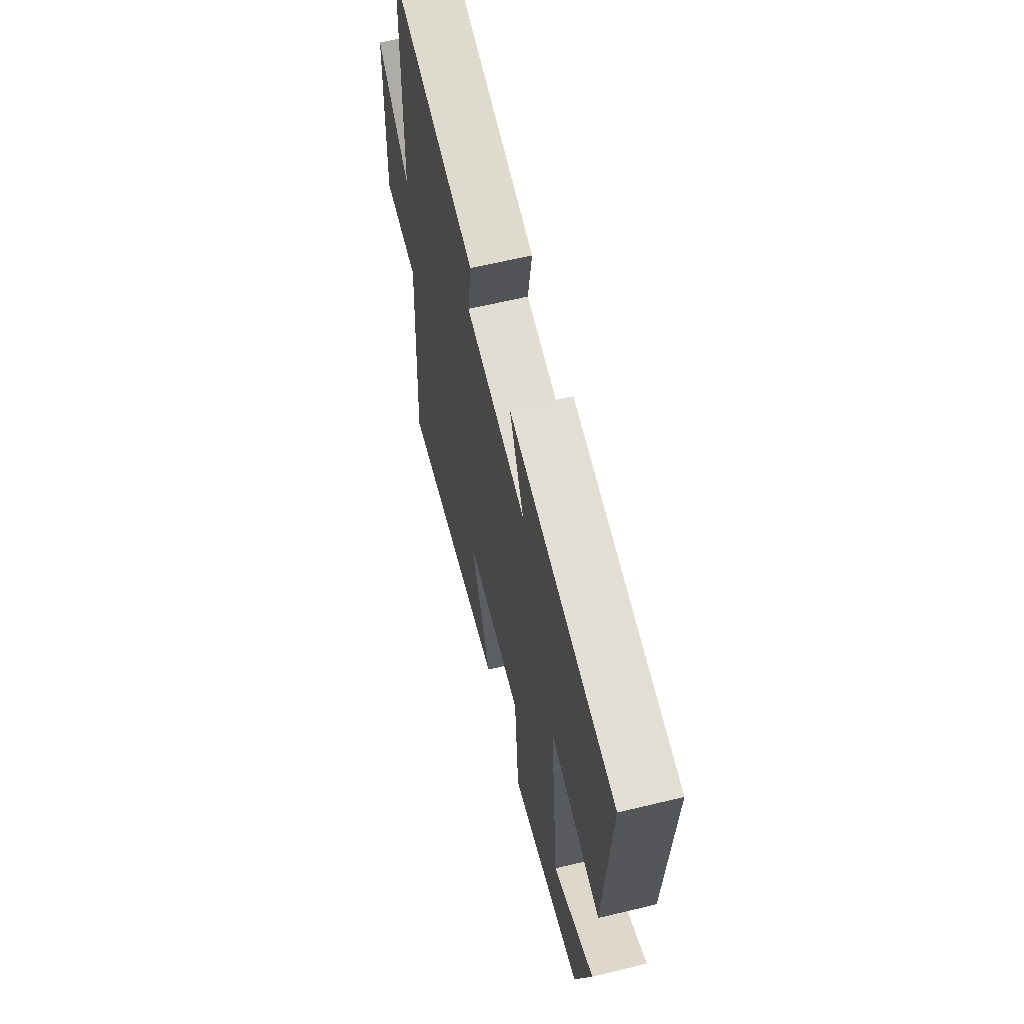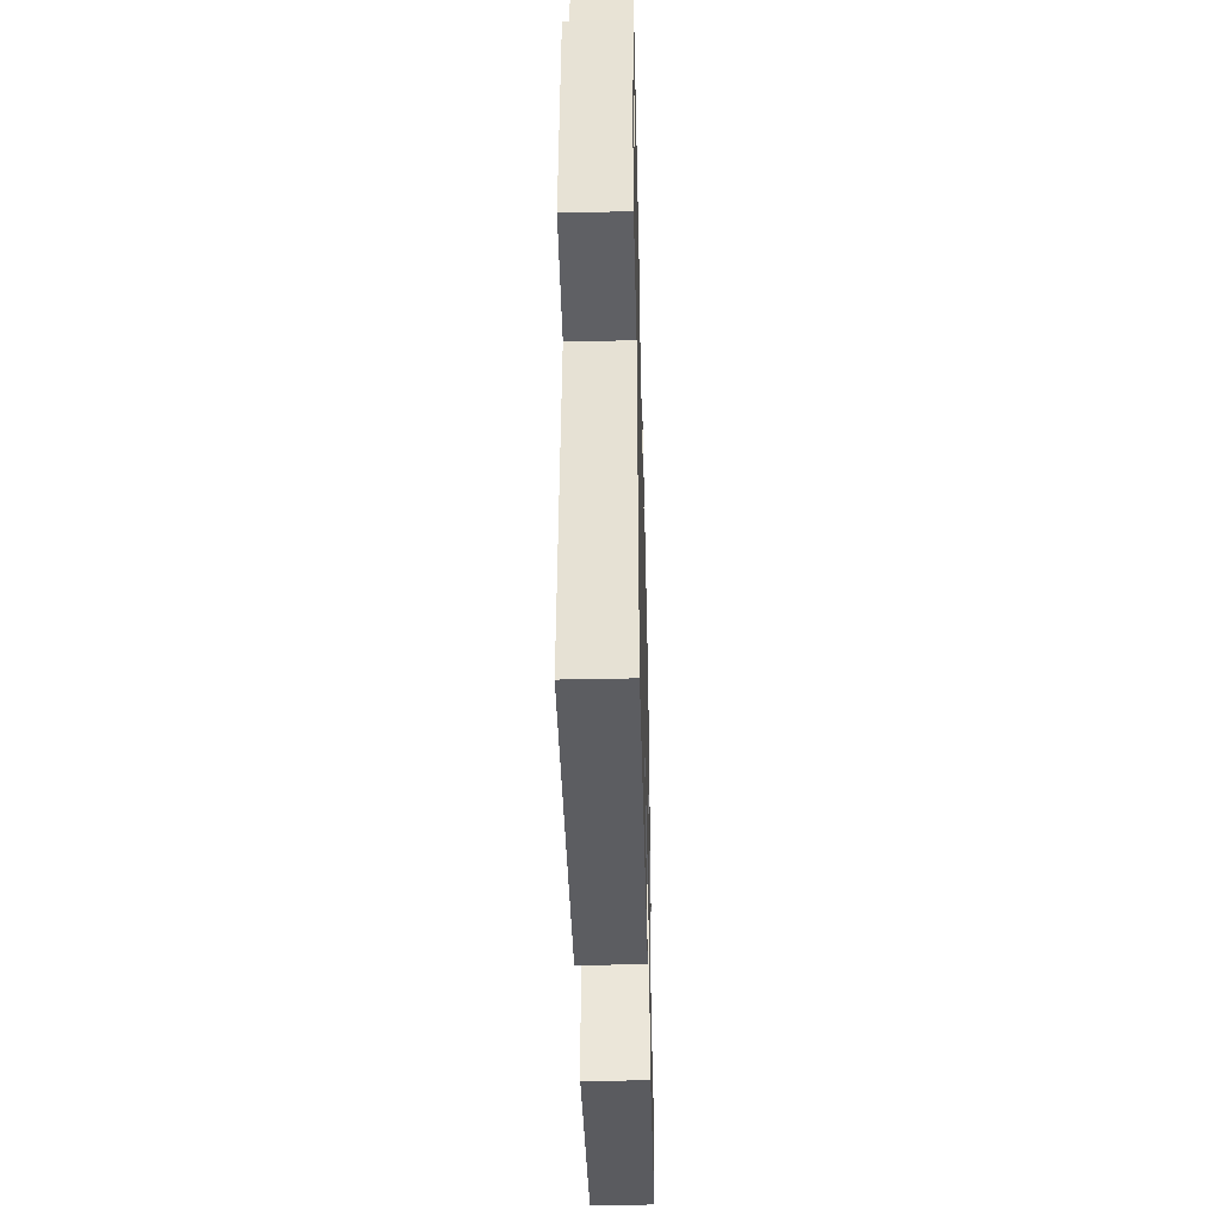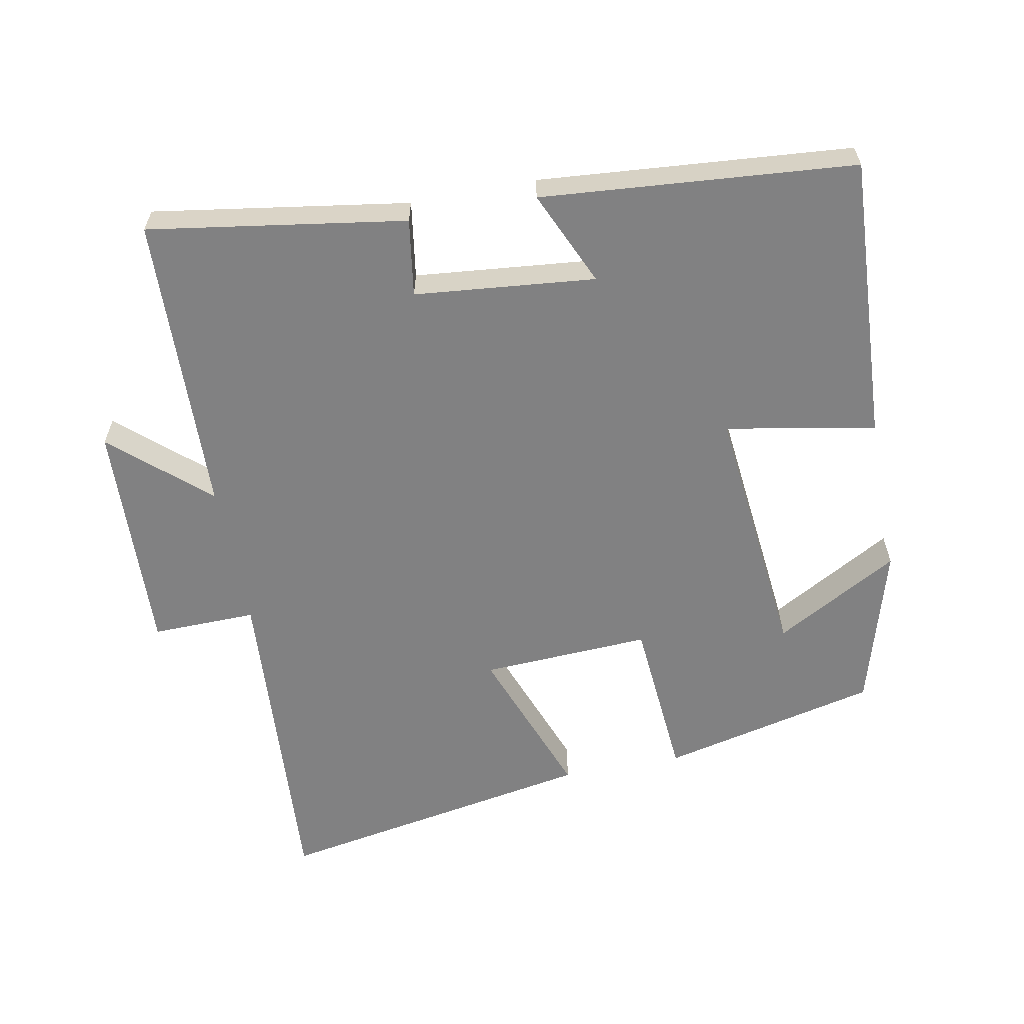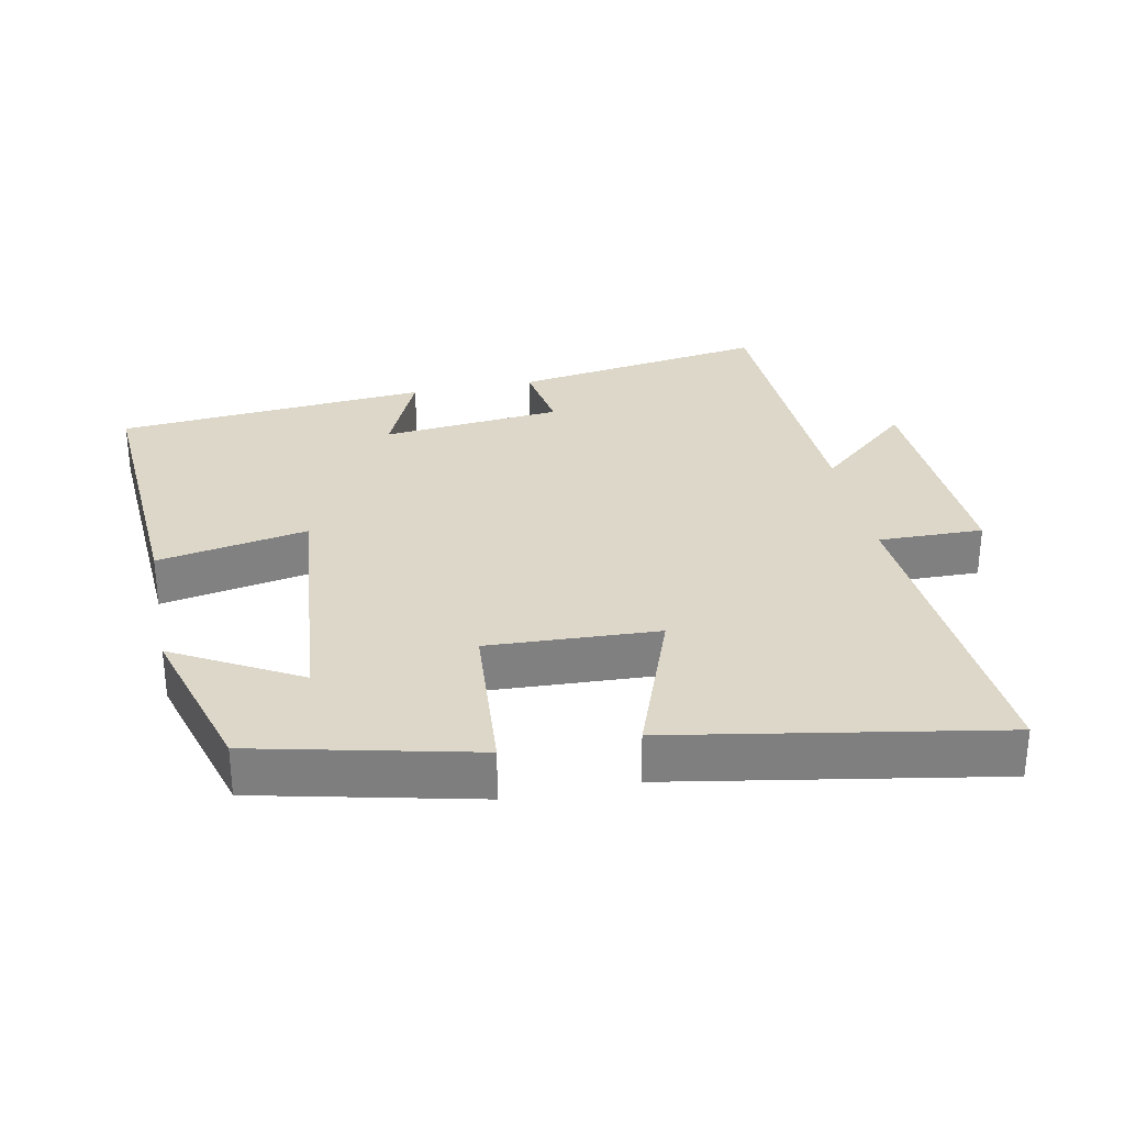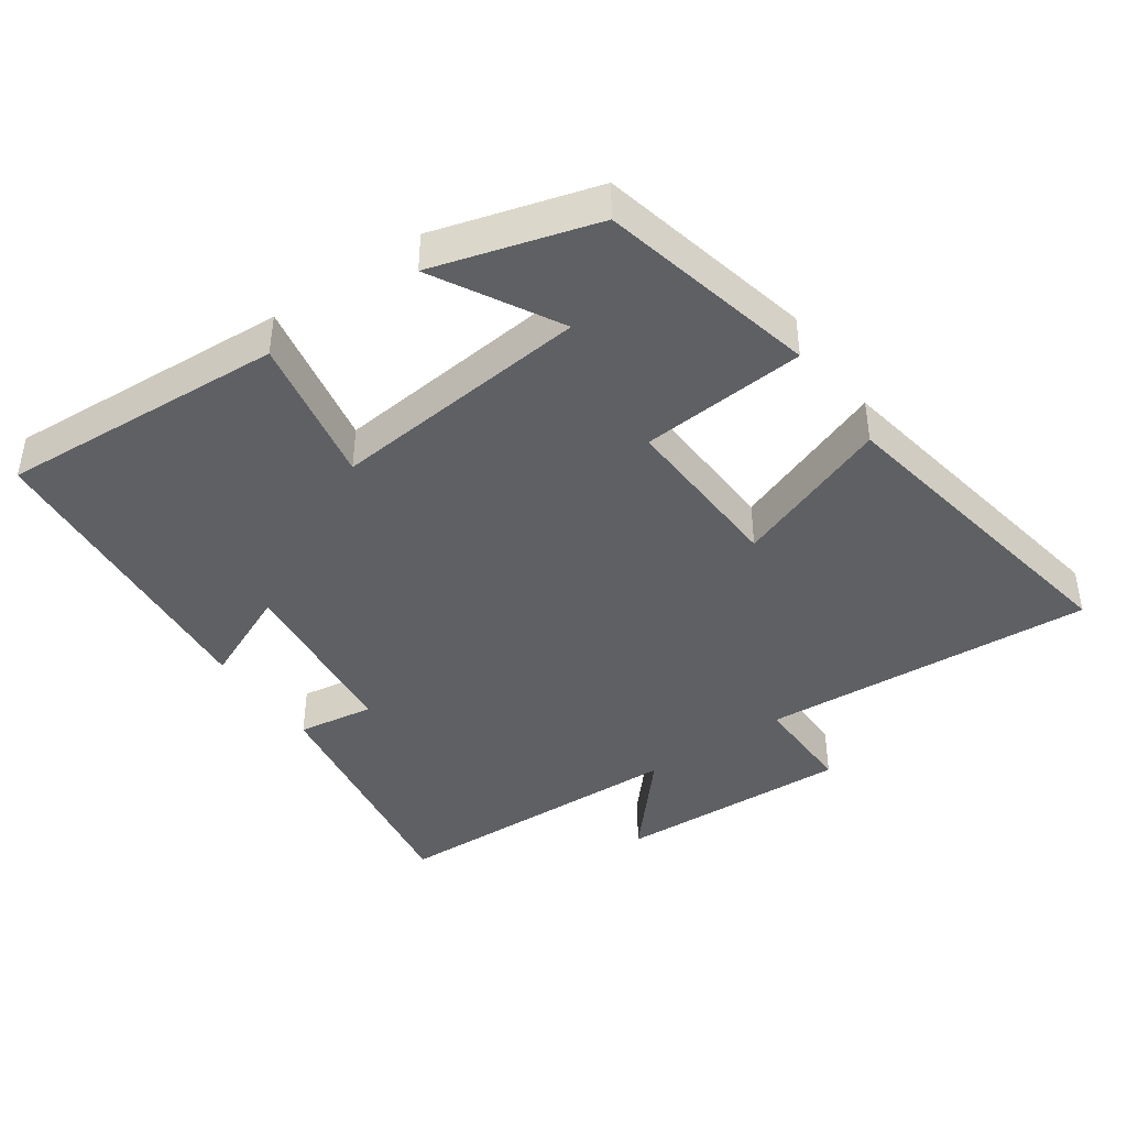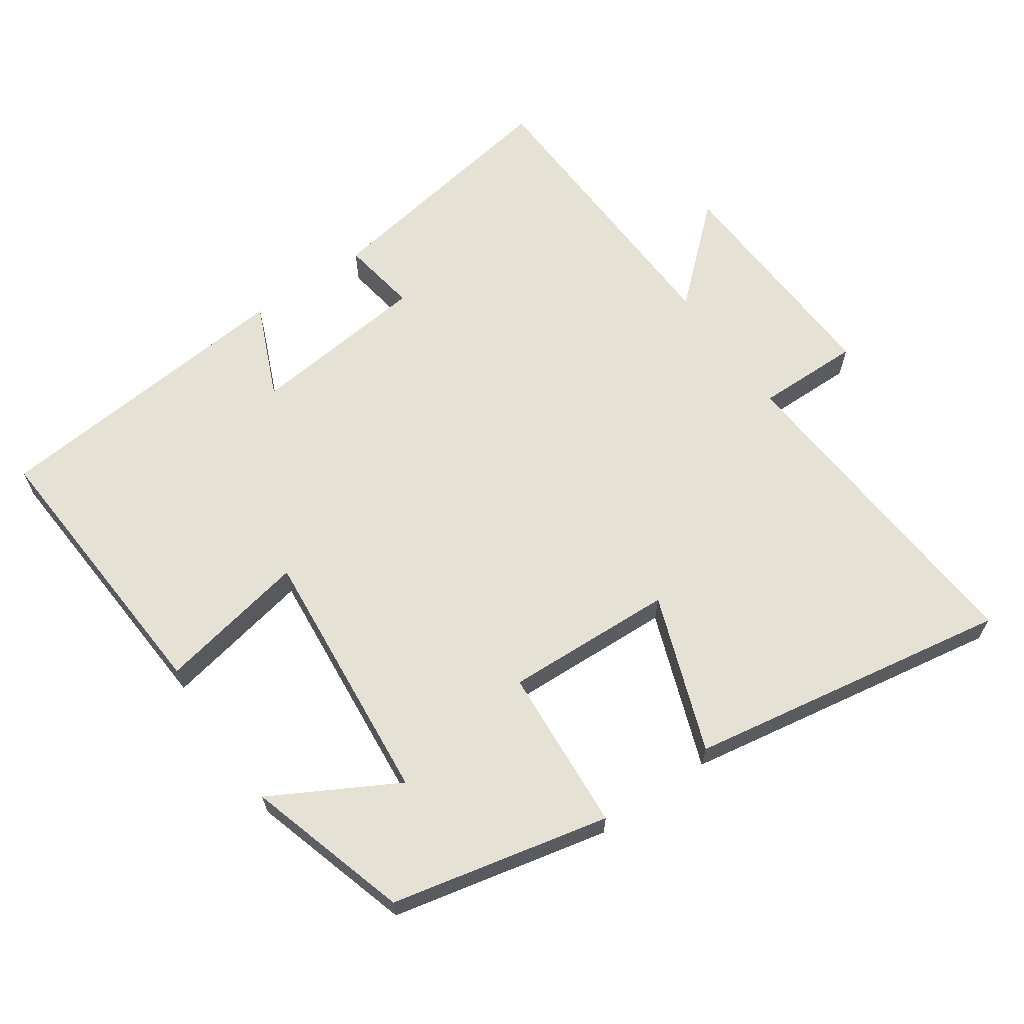
<metadata>
{"format":"obj","ext":"obj","renderer":"f3d","projection":"perspective","resolution":1024,"background":"white","views":[{"elev":63.0,"azim":76.3,"up":"+Z"},{"elev":-46.3,"azim":-88.6,"up":"+Z"},{"elev":-60.5,"azim":10.9,"up":"+Y"},{"elev":30.3,"azim":168.5,"up":"+Y"},{"elev":-42.4,"azim":124.8,"up":"+Y"},{"elev":64.3,"azim":144.8,"up":"+Y"}]}
</metadata>
<code>
v -0.532 0.07 -0.583
v -0.5 0.07 -0.098
v -0.652 0.07 -0.101
v -0.638 0.07 0.241
v -0.5 0.07 0.12
v -0.486 0.07 0.558
v -0.114 0.07 0.5
v -0.131 0.07 0.388
v 0.131 0.07 0.362
v 0.07 0.07 0.5
v 0.524 0.07 0.462
v 0.5 0.07 0.046
v 0.282 0.07 0.087
v 0.32 0.07 -0.291
v 0.5 0.07 -0.19
v 0.432 0.07 -0.427
v 0.116 0.07 -0.5
v 0.097 0.07 -0.26
v -0.149 0.07 -0.272
v -0.064 0.07 -0.5
v -0.532 0 -0.583
v -0.5 0 -0.098
v -0.652 0 -0.101
v -0.638 0 0.241
v -0.5 0 0.12
v -0.486 0 0.558
v -0.114 0 0.5
v -0.131 0 0.388
v 0.131 0 0.362
v 0.07 0 0.5
v 0.524 0 0.462
v 0.5 0 0.046
v 0.282 0 0.087
v 0.32 0 -0.291
v 0.5 0 -0.19
v 0.432 0 -0.427
v 0.116 0 -0.5
v 0.097 0 -0.26
v -0.149 0 -0.272
v -0.064 0 -0.5
f 19 20 1 2
f 18 19 2
f 16 17 18
f 14 15 16
f 14 16 18
f 13 14 18 2
f 9 10 11 12
f 8 9 12 13
f 5 6 7 8
f 5 8 13 2
f 2 3 4 5
f 22 21 40 39
f 22 39 38
f 38 37 36
f 36 35 34
f 38 36 34
f 22 38 34 33
f 32 31 30 29
f 33 32 29 28
f 28 27 26 25
f 22 33 28 25
f 25 24 23 22
f 1 21 22 2
f 2 22 23 3
f 3 23 24 4
f 4 24 25 5
f 5 25 26 6
f 6 26 27 7
f 7 27 28 8
f 8 28 29 9
f 9 29 30 10
f 10 30 31 11
f 11 31 32 12
f 12 32 33 13
f 13 33 34 14
f 14 34 35 15
f 15 35 36 16
f 16 36 37 17
f 17 37 38 18
f 18 38 39 19
f 19 39 40 20
f 20 40 21 1

</code>
